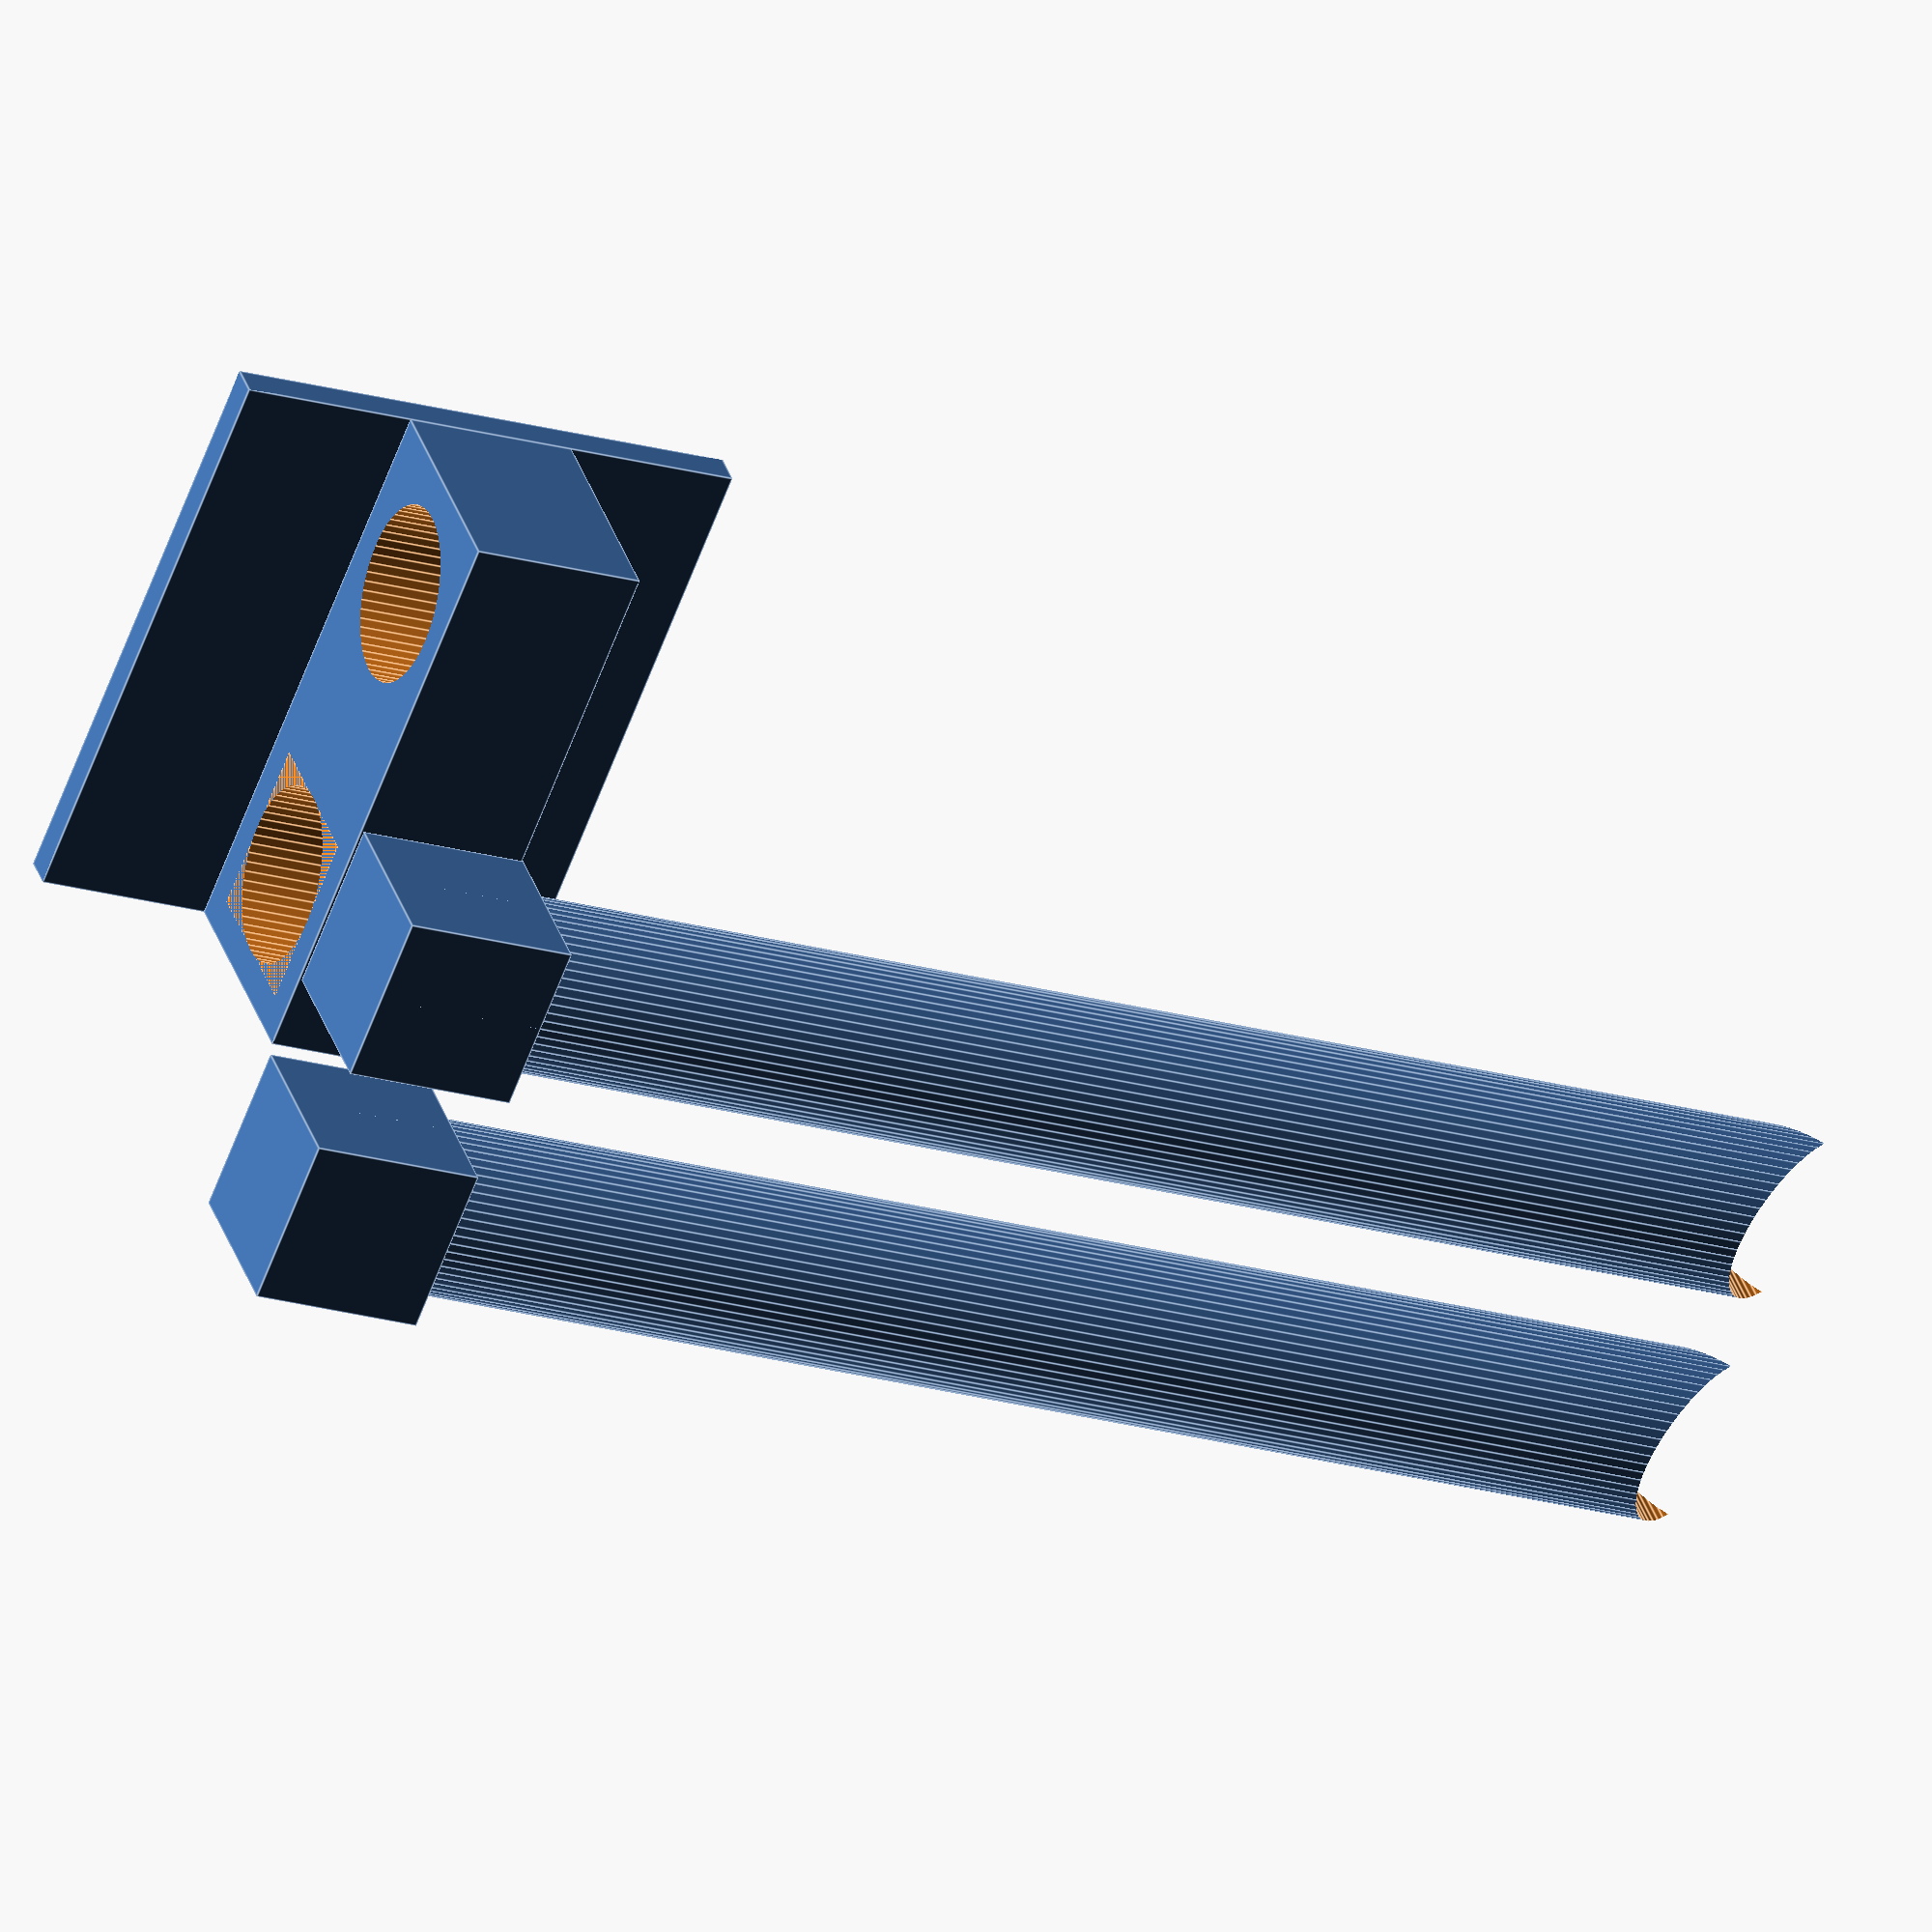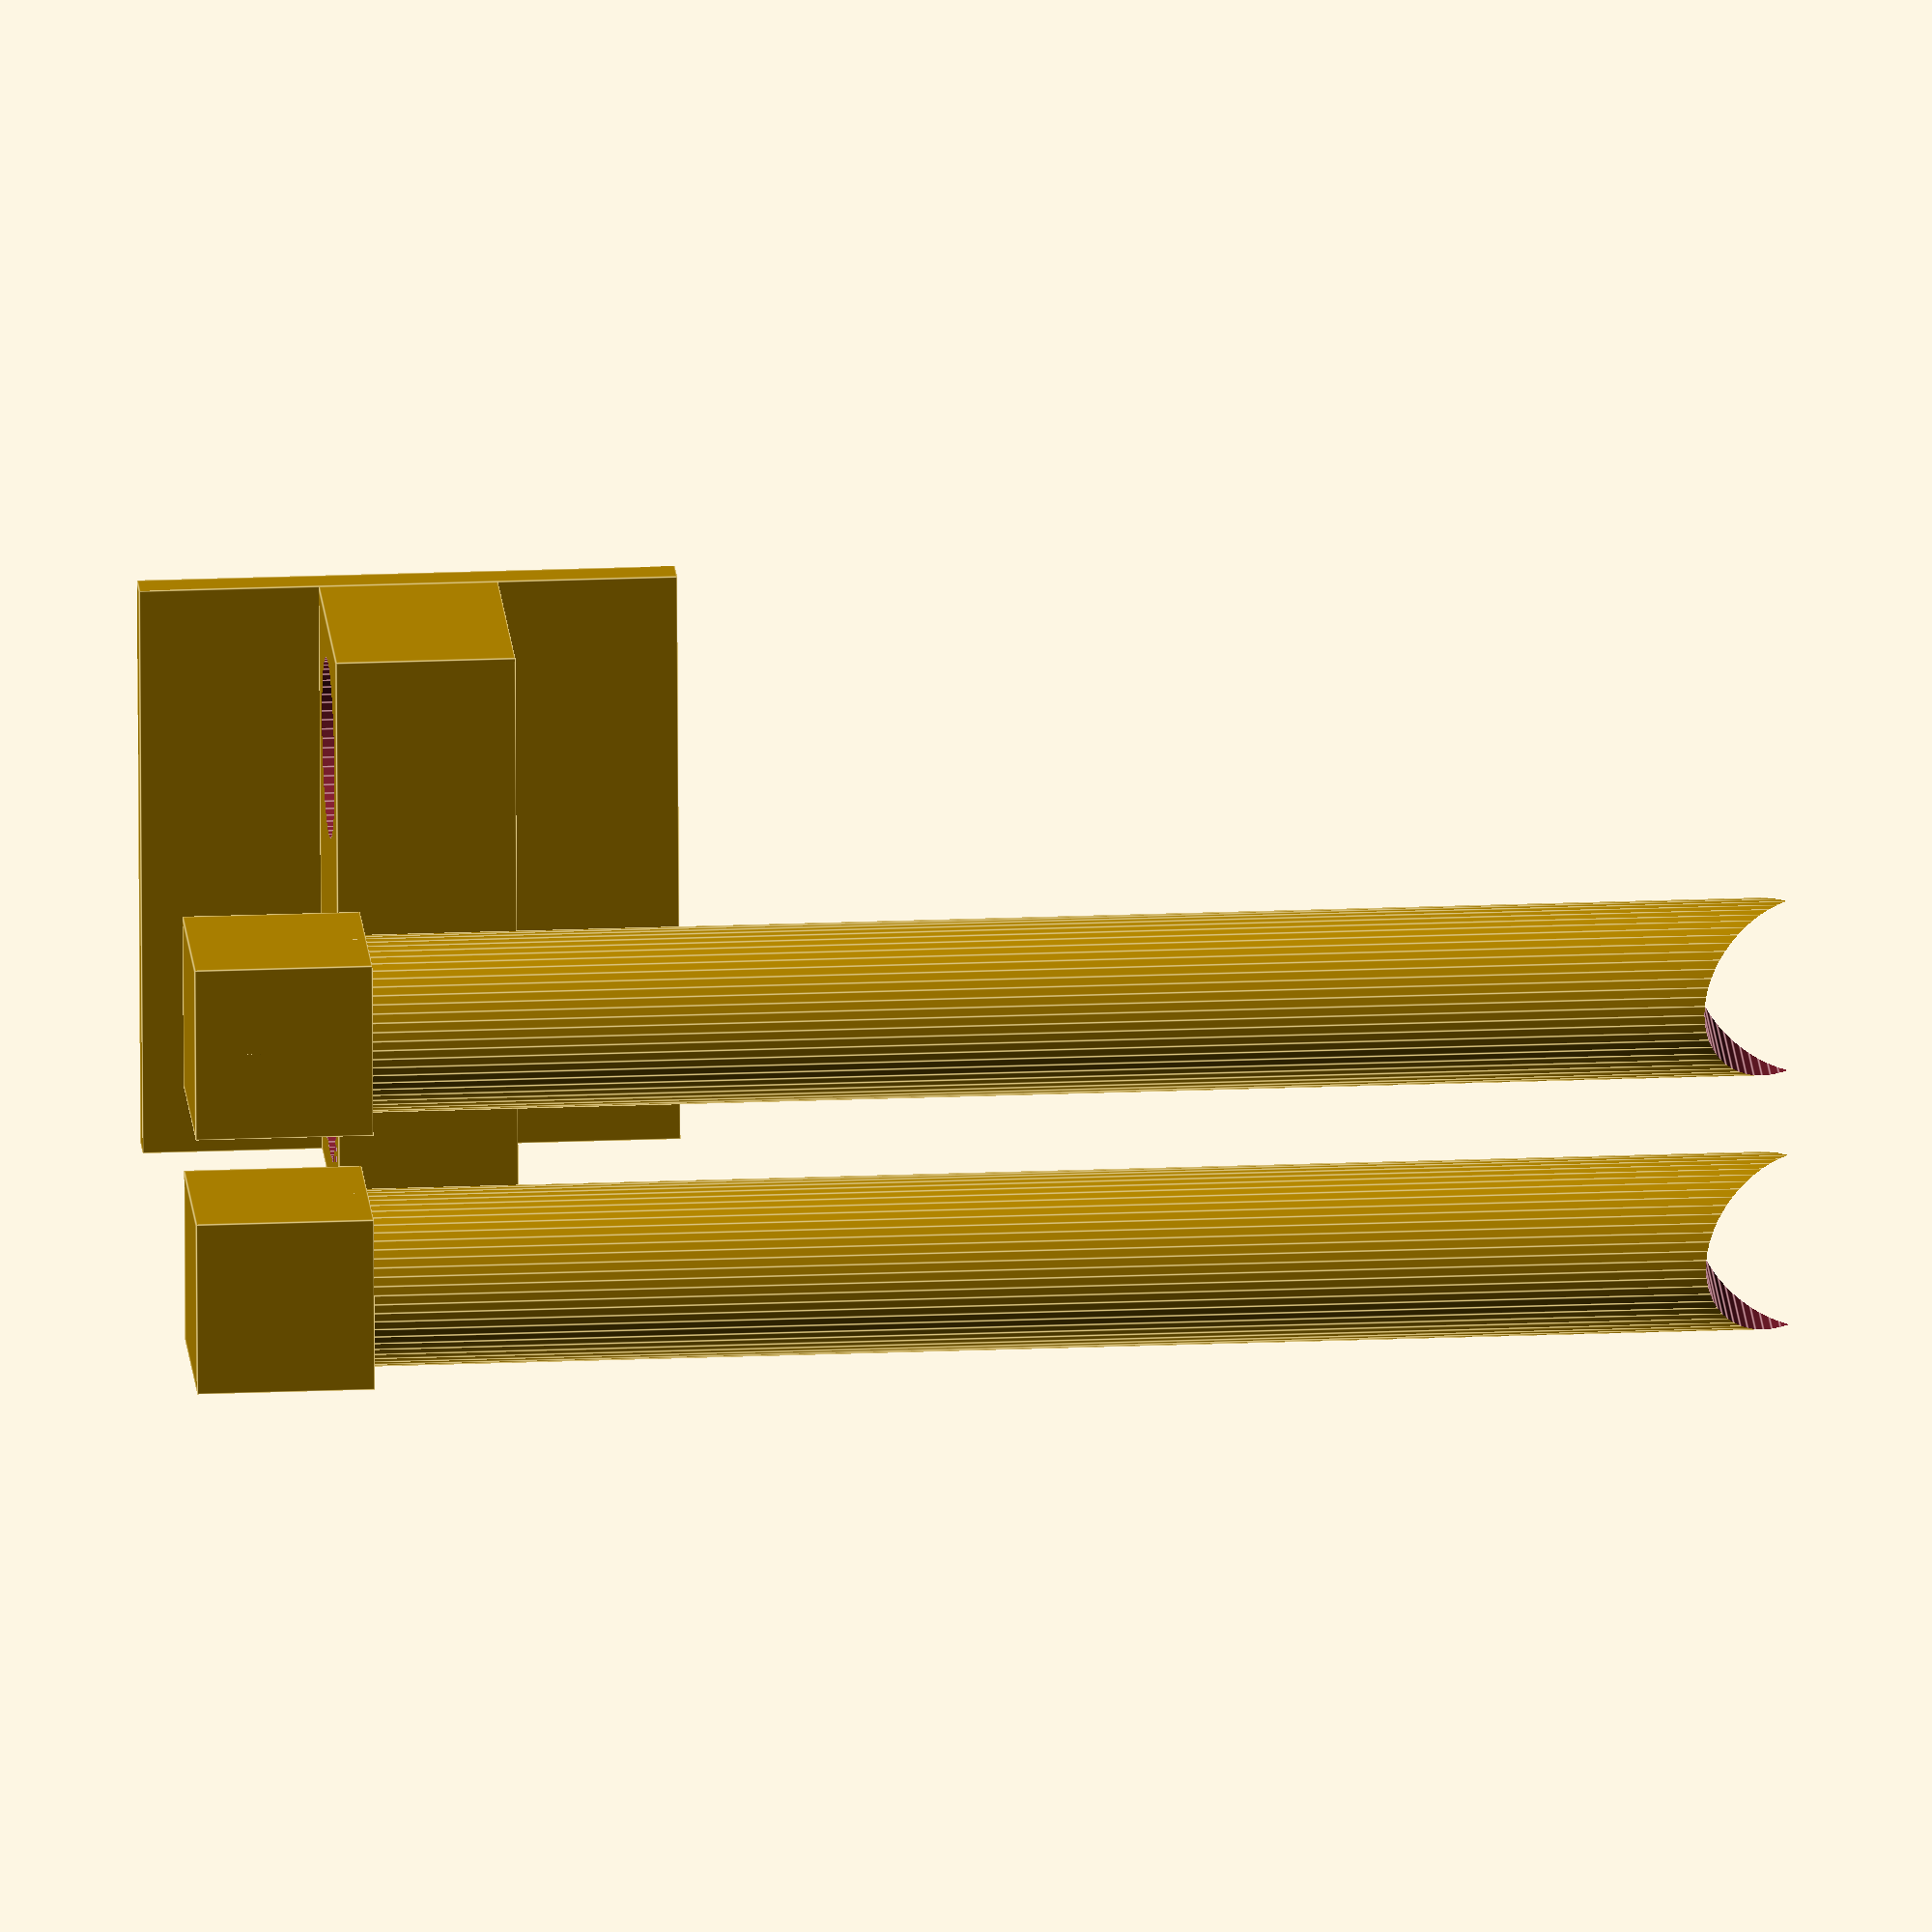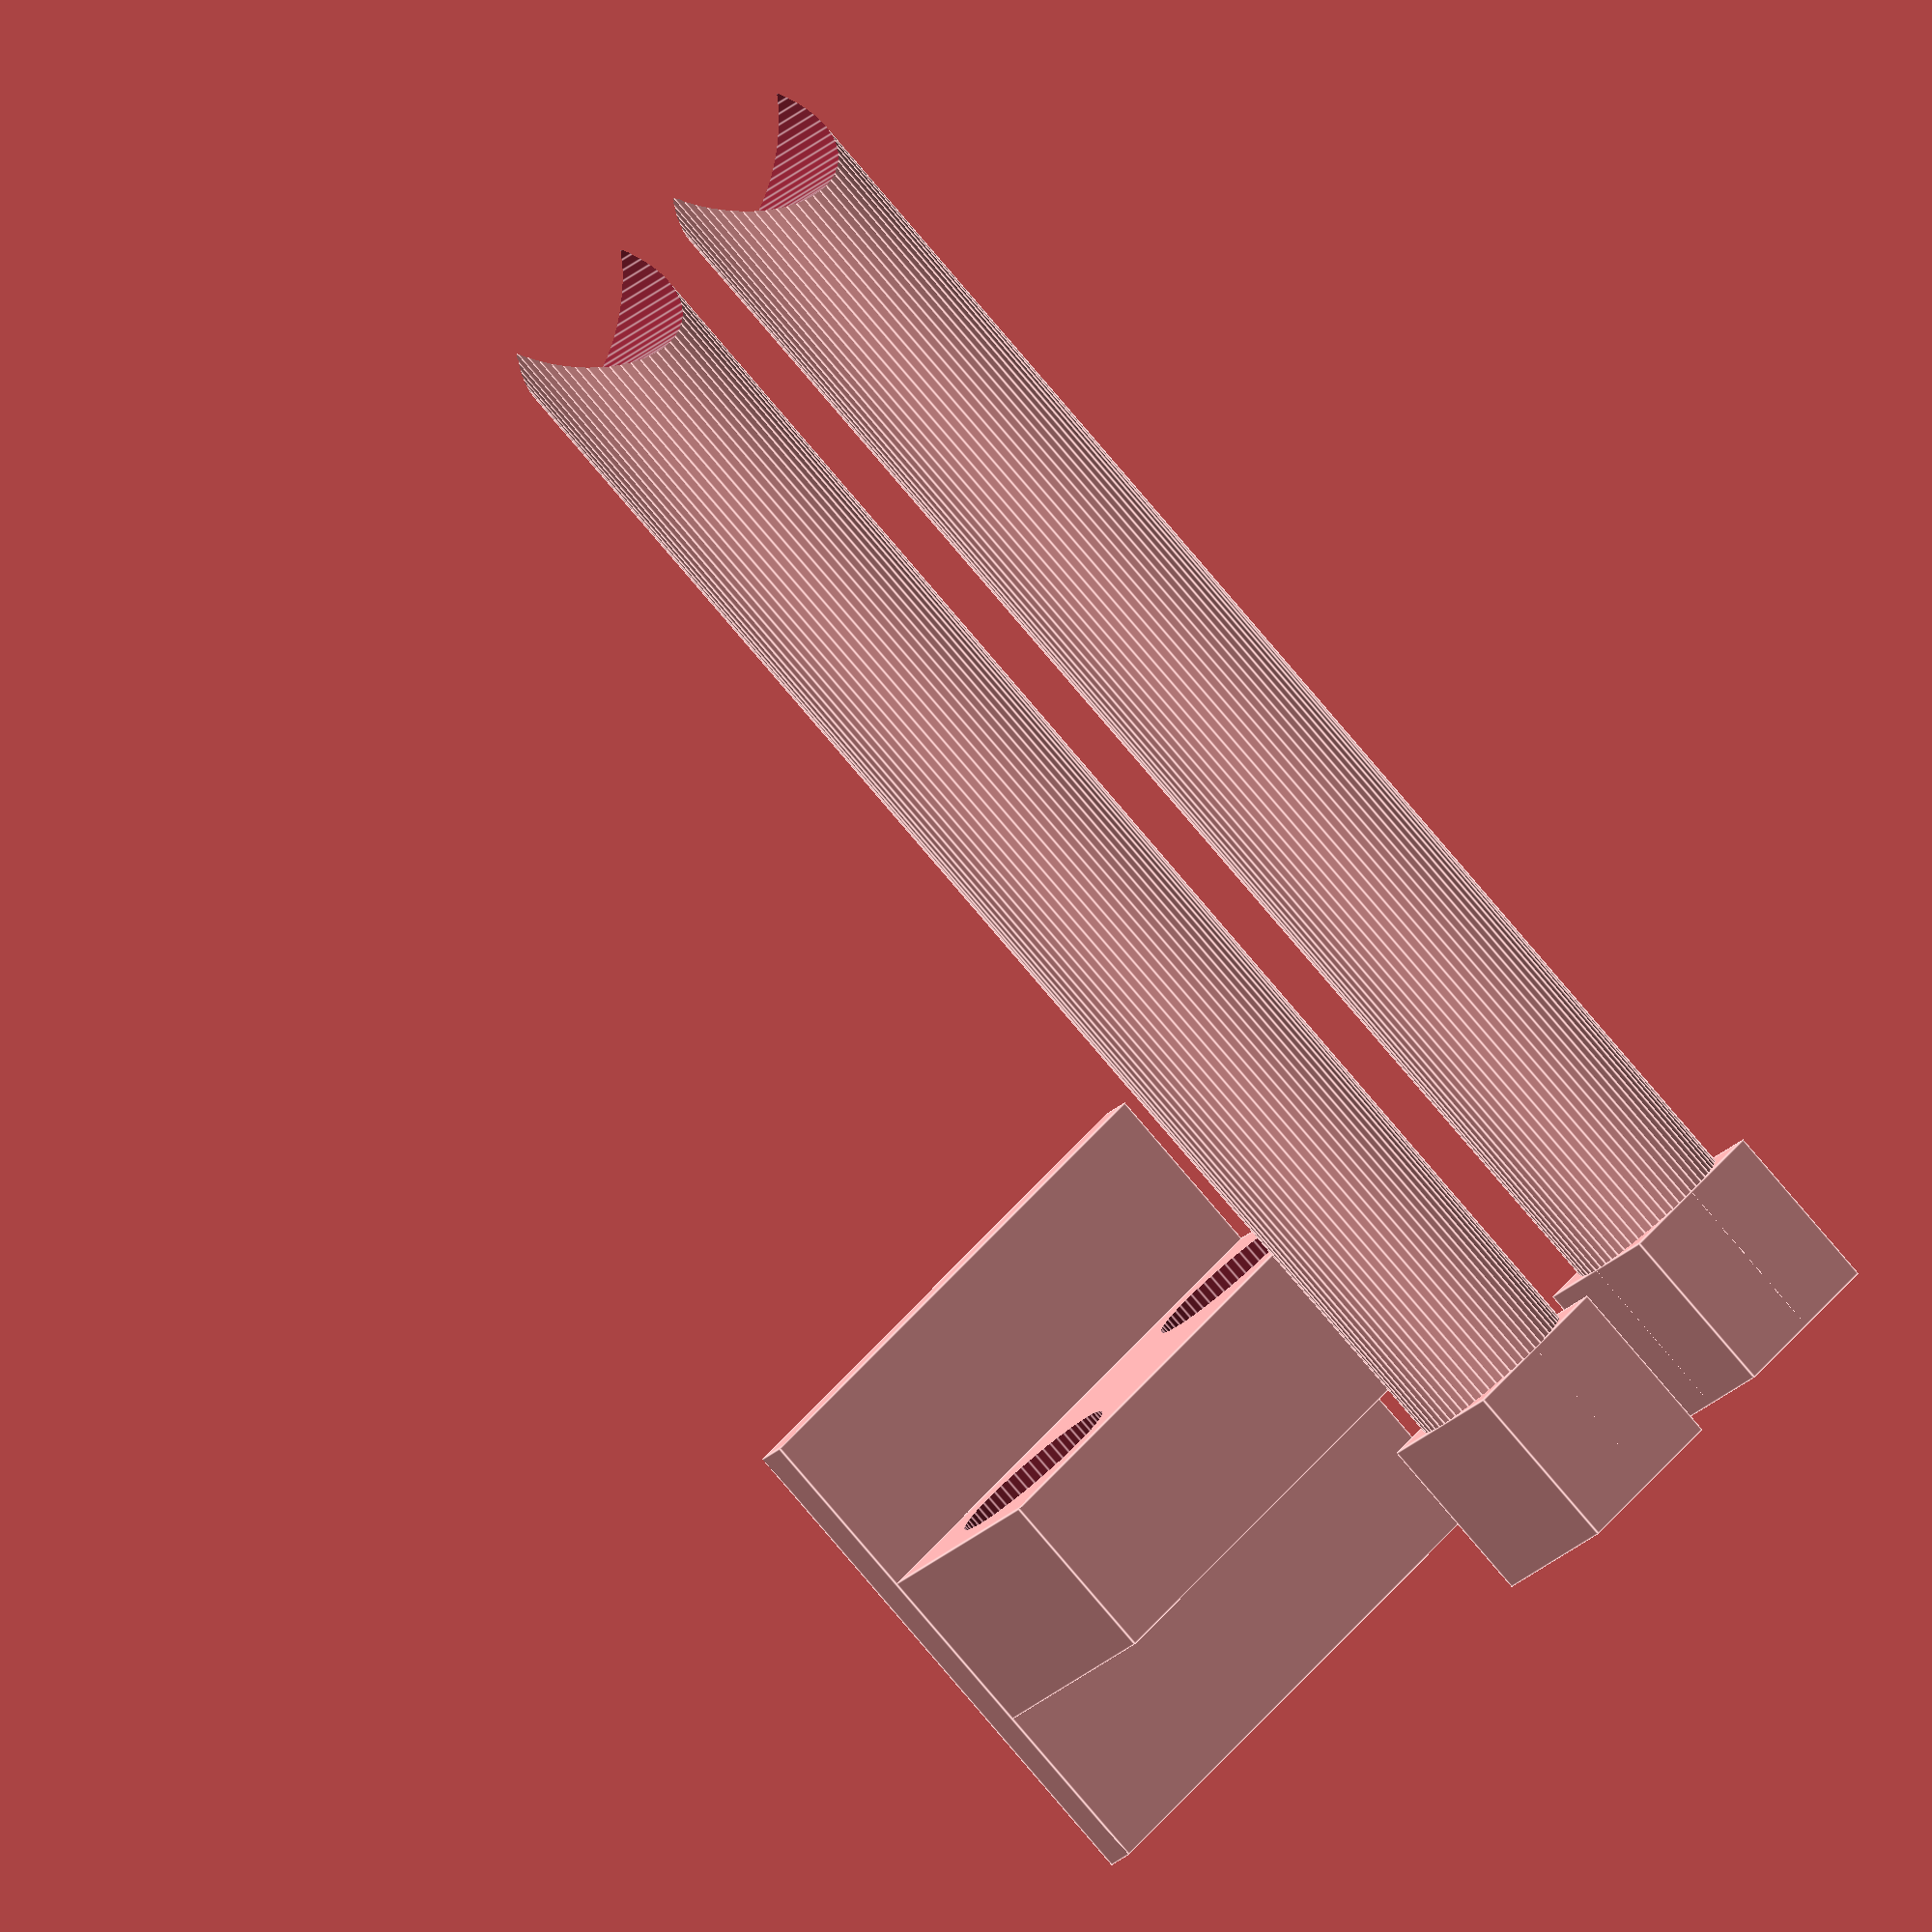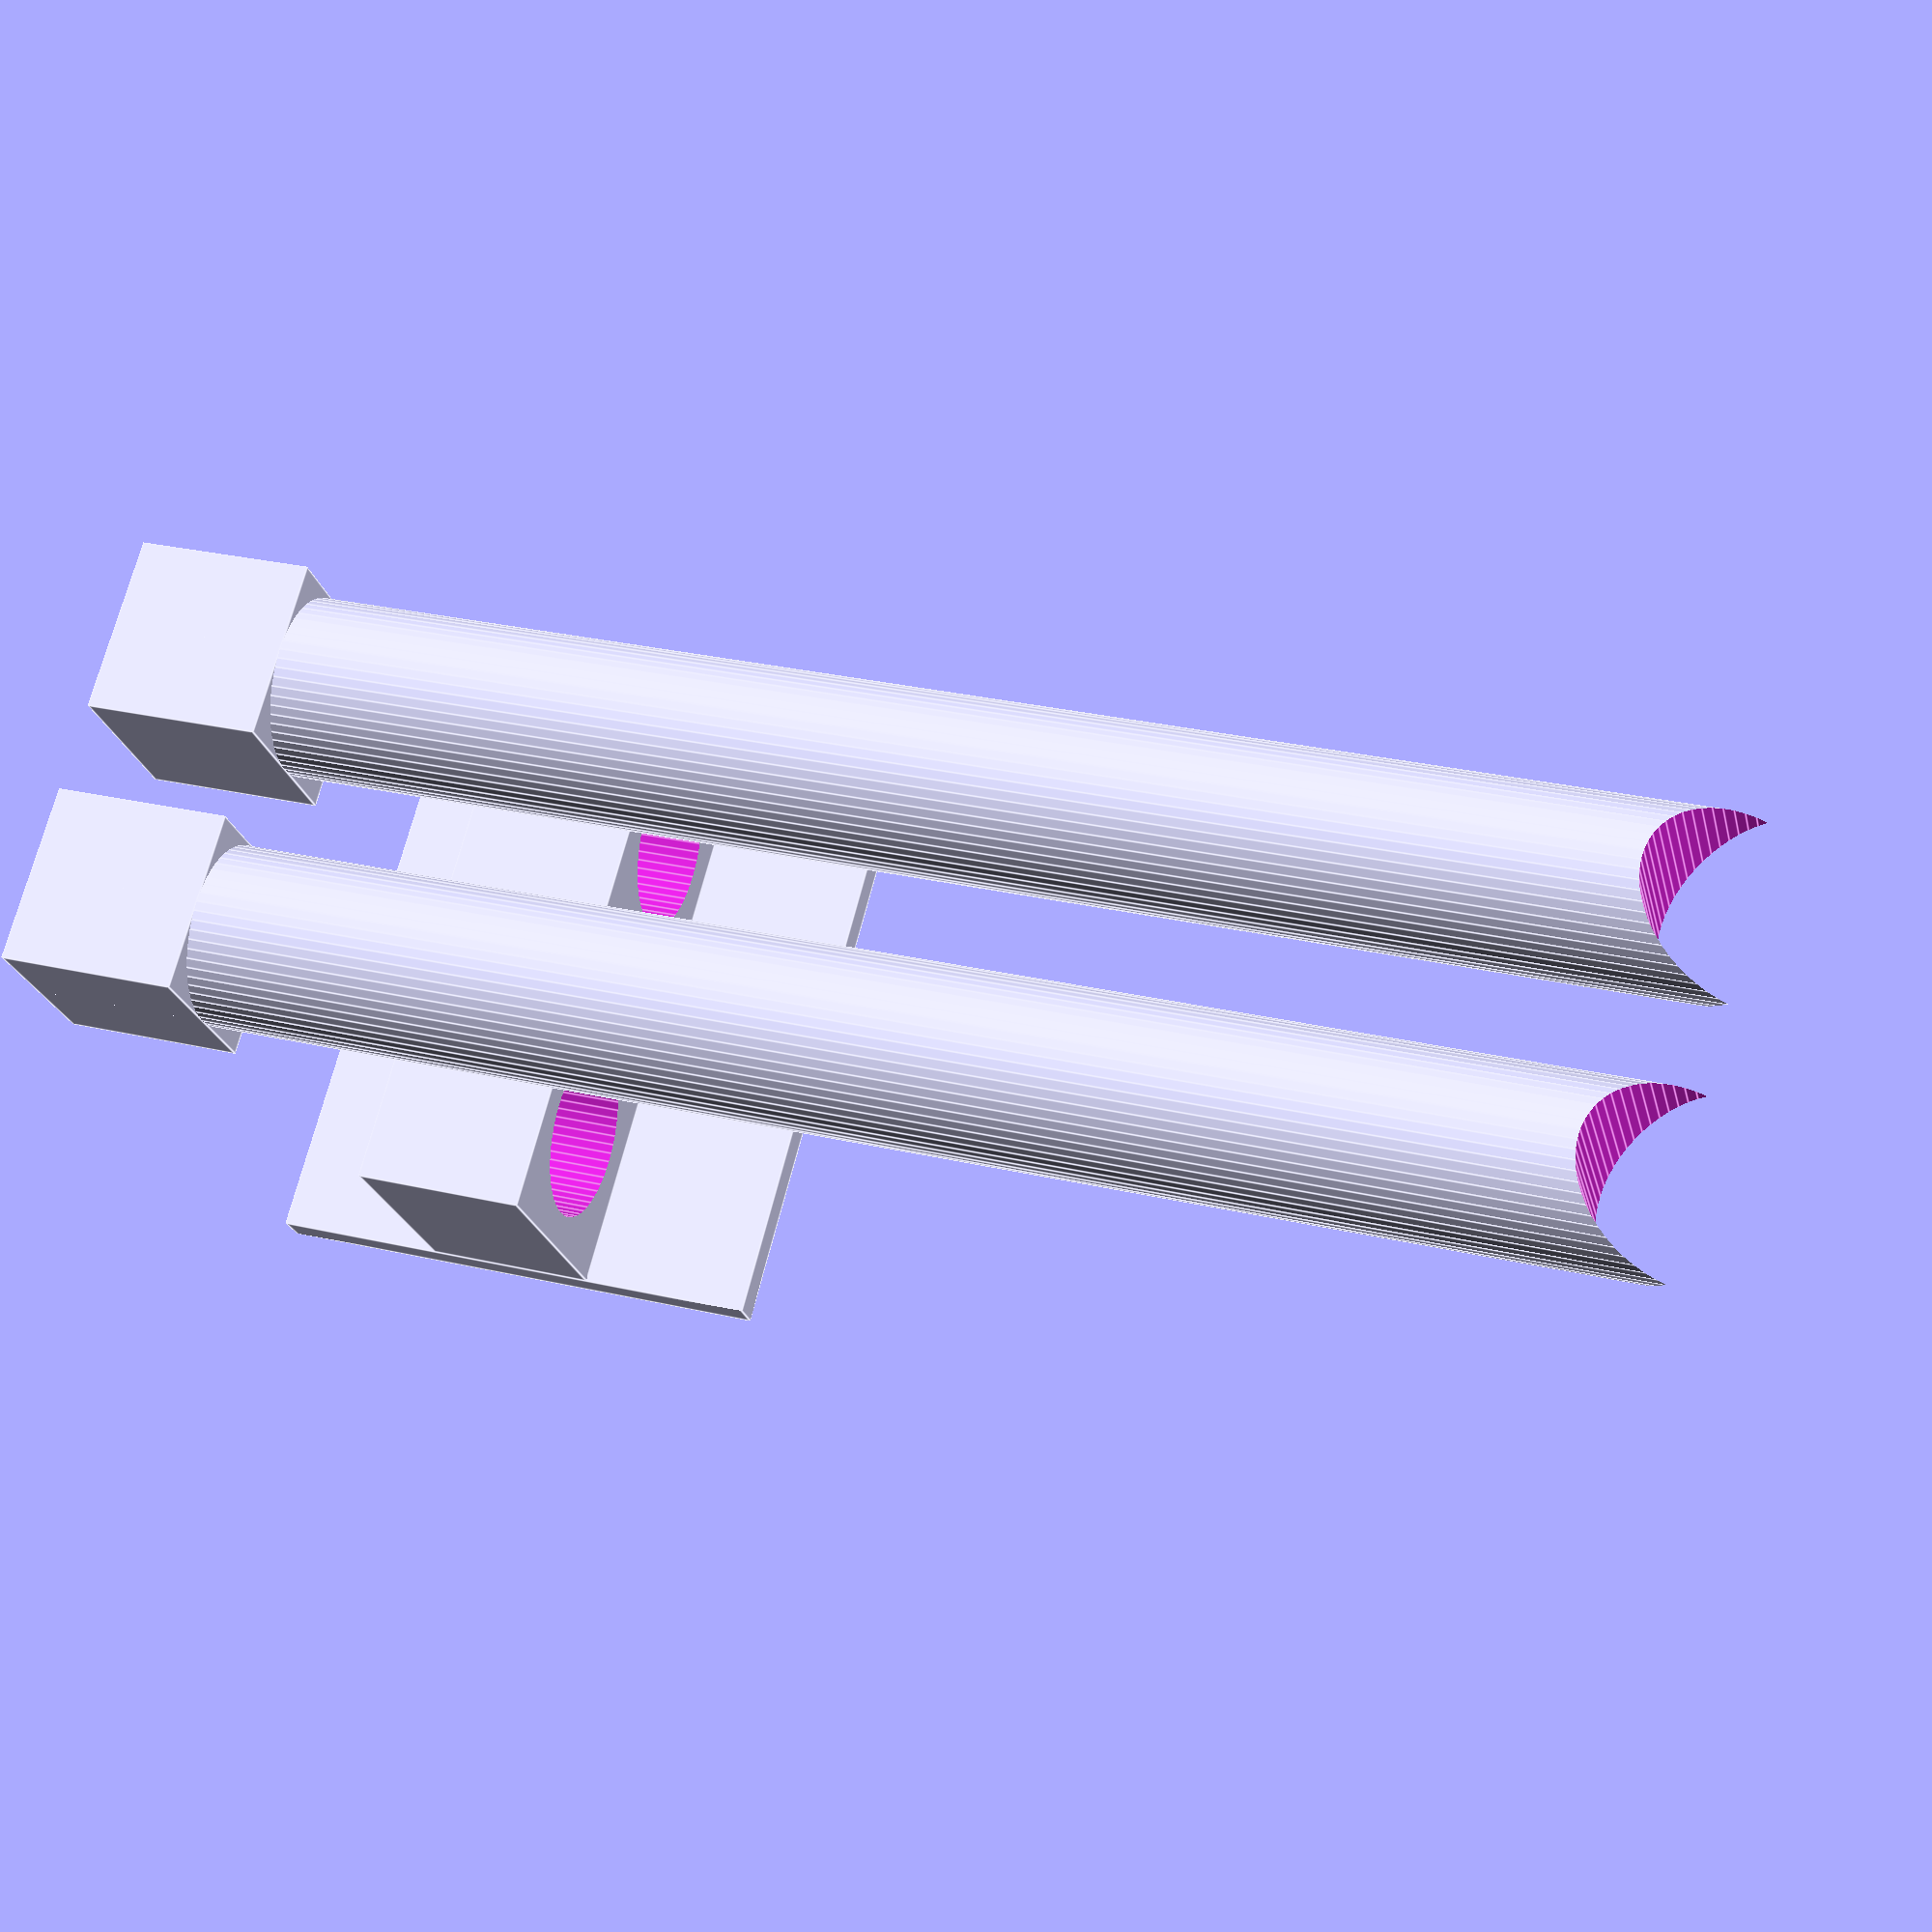
<openscad>
// What radius do you want your posts to be (remember diameter is 2x the radius)?
post_radius    = 5;
// How tall do you want your posts to be?
post_height    = 90;
// How wide do you want the base to be? (This must be at least 2 times the radius.  Customizer will auto-adjust if it is not.)
base_width     = 7;
// How thick do you want the holder wall to be?
holder_wall_thickness = 2;

// Do you want two posts?
two_posts   = 1; // [1:Yes, 0:No]
// Make posts flat on one side. (Removes half of the post split down the middle.)
split_posts = 0; // [1:Yes, 0:No]
// Do you want to create the holder?
with_holder = 1; // [1:Yes, 0:No]
// Increase holder hole radius by? [mm]
wiggle_room = 0.1;
// Do you want the top of the posts to be curved?
curved_top  = 1; // [1:Yes, 0:No]

module alignment_post(post_radius = 5, post_height = 70, base_width = 15, curved_top = 1, split_posts = 0, y_offset = 0) {
    extra_offset = curved_top  == 1 ? 0 : post_radius * 10;
    split_cube   = split_posts == 1 ? [base_width / 2 + 0.2, base_width + 0.2, post_height + 0.2] : [0,0,0];

    translate([0, y_offset, 0])
        difference() {
            union() {
                difference() {
                    translate([base_width/2, base_width/2, 0.5])
                        cylinder(
                            h = post_height -0.5,
                            r = post_radius
                        );
                    translate([-post_height/2, base_width/2, post_height + extra_offset])
                    rotate([0,90,0])
                            cylinder(
                                h = post_height,
                                r = post_radius
                            );
                }
                translate([0, 0, 0])
                    cube([base_width, base_width, base_width]);
            }
            translate([base_width/2 - 0.1, -0.1, -0.1])
                cube(split_cube);
        }
}

$fn=60;
actual_base_width           = post_radius * 2 < base_width ? base_width : post_radius * 2;
holder_distance_from_post   = 20;
distance_between_post_bases = 5;
holder_margin               = 2;

module alignment_post_holder(post_radius = 5, post_height = 70, base_width = 15, wall_thickness = 2, two_posts = 1) {
    slot_thickness     = base_width / 2 > 10 ? base_width / 2 : base_width;
    total_height       = base_width * 2 + slot_thickness;
    total_x_margin     = holder_margin * 2;
    total_y_margin     = two_posts == 1 ? holder_margin * 4 : holder_margin * 2;
    total_width        = two_posts == 1 ? base_width * 2 + distance_between_post_bases + total_y_margin : base_width + total_y_margin;

    wall_x = wall_thickness;
    wall_y = total_width;
    wall_z = total_height;

    wall_x_offset = base_width + holder_distance_from_post + base_width + total_x_margin;
    wall_y_offset = 0;
    wall_z_offset = 0;

    slot_x = base_width + total_x_margin;
    slot_y = total_width;
    slot_z = slot_thickness;

    slot_x_offset = base_width + holder_distance_from_post;
    slot_y_offset = 0;
    slot_z_offset = base_width;
    
    union() {
        translate([wall_x_offset, wall_y_offset, wall_z_offset])
            cube([wall_x, wall_y, wall_z]);

        translate([slot_x_offset, slot_y_offset, slot_z_offset])
            cube([slot_x, slot_y, slot_z]);
    }
}

alignment_post(post_radius, post_height, actual_base_width, curved_top, split_posts,  0);

if(two_posts == 1) {
    alignment_post(post_radius, post_height, actual_base_width, curved_top,  split_posts, actual_base_width + distance_between_post_bases);
}

if(with_holder == 1) {
    post_1_x_offset = actual_base_width + holder_distance_from_post + holder_margin;
    post_1_y_offset = holder_margin;
    post_1_z_offset = 0;

    post_2_x_offset = actual_base_width + holder_distance_from_post + holder_margin;
    post_2_y_offset = holder_margin * 2;
    post_2_z_offset = 0;
    
    radius_scale =  (post_radius + wiggle_room) / post_radius;
    

    difference() {
        alignment_post_holder(post_radius * radius_scale, post_height, actual_base_width + wiggle_room, holder_wall_thickness, two_posts);
        {
            translate([post_1_x_offset, post_1_y_offset, post_1_z_offset])
                alignment_post(post_radius * radius_scale, post_height, actual_base_width + wiggle_room, curved_top, split_posts,  0);
            if(two_posts == 1) {
                translate([post_2_x_offset, post_2_y_offset, post_2_z_offset])
                    alignment_post(post_radius * radius_scale, post_height, actual_base_width, curved_top, split_posts, actual_base_width + distance_between_post_bases + holder_margin);
            }
        }
    }
}

</openscad>
<views>
elev=201.9 azim=127.9 roll=296.3 proj=o view=edges
elev=337.5 azim=4.6 roll=266.0 proj=o view=edges
elev=261.6 azim=50.1 roll=139.6 proj=o view=edges
elev=151.5 azim=229.1 roll=250.6 proj=p view=edges
</views>
